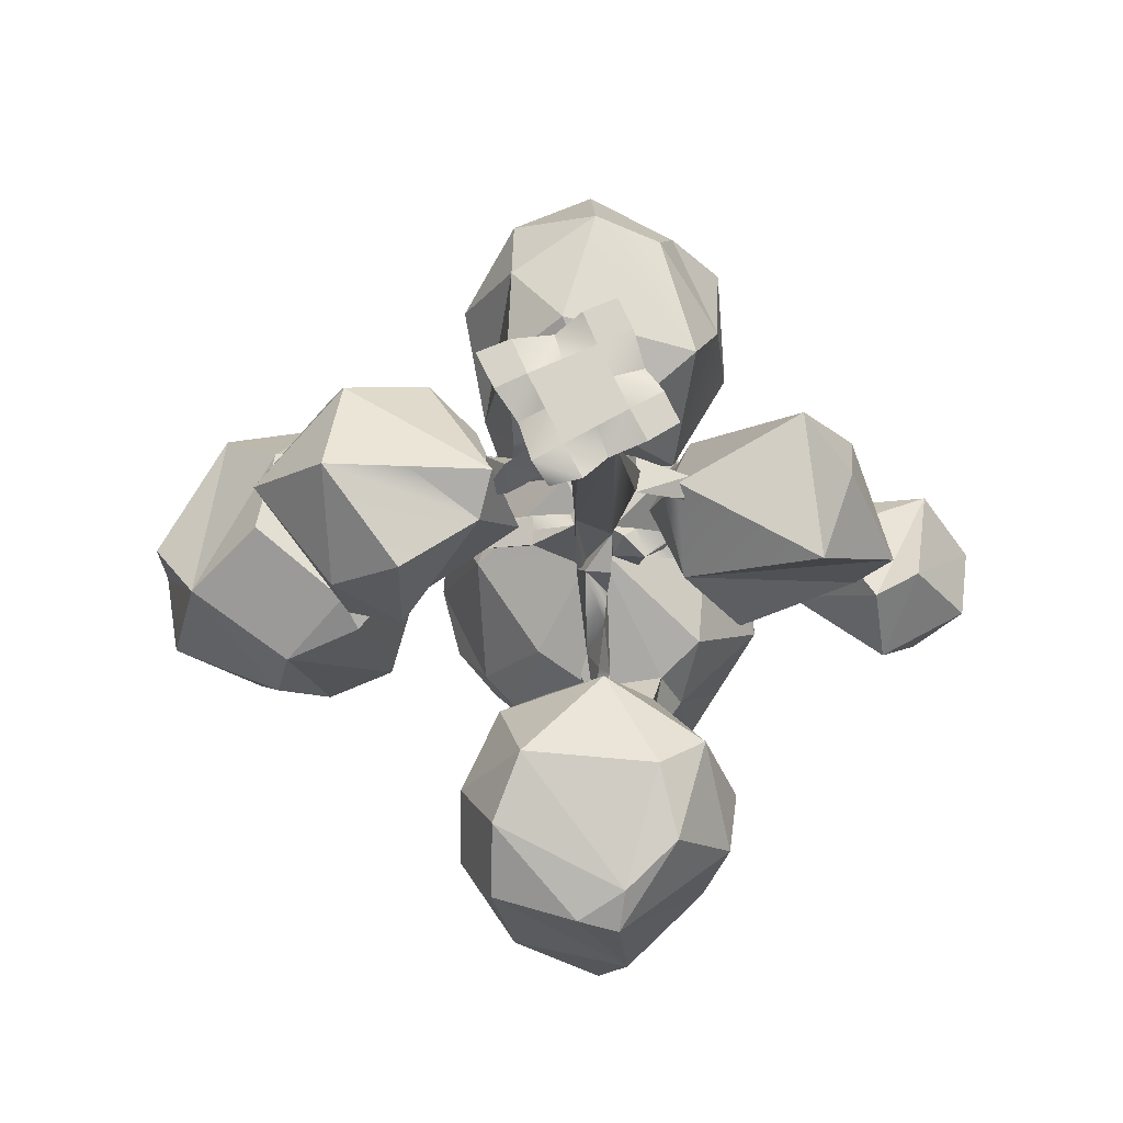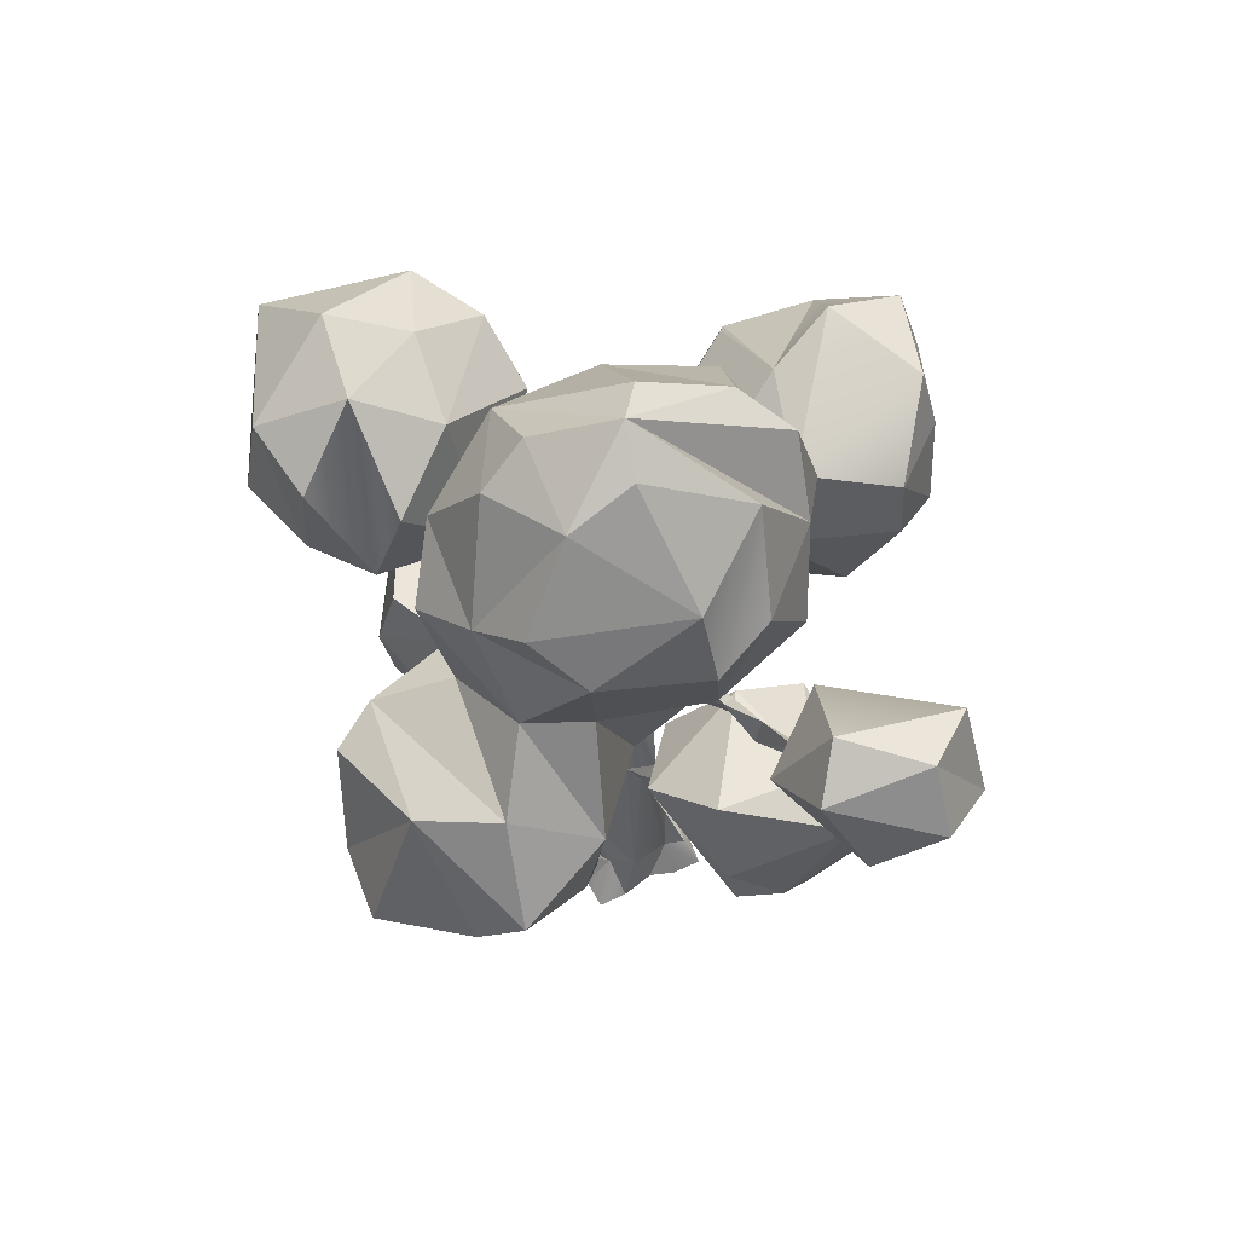
<metadata>
{"format":"obj","ext":"obj","renderer":"f3d","projection":"perspective","resolution":1024,"background":"white","views":[{"elev":-14.3,"azim":1.7,"up":"+Z"},{"elev":64.1,"azim":39.6,"up":"+Y"}]}
</metadata>
<code>
g default
v -2.435 0.000847 0.7141
v 0.748 0.000847 1.966
v -0.6531 4.796 0.533
v -0.5385 6.908 0.4372
v 0.5414 17.58 -0.4817
v 1.551 0.7513 -0.9495
v -7.895 15.83 0.2674
v -7.895 16.15 0.2674
v -0.6563 13.36 0.4334
v 0.4456 11.42 2.508
v 0.4456 10.88 2.508
v -4.979 13.93 -0.1754
v -4.121 14.22 -0.0802
v -5.442 14.8 0.3289
v -5.442 14.24 0.3289
v 0.3628 13.57 -3.728
v 5.723 15.84 0.2414
v 2.133 8.319 -0.3878
v 2.149 8.931 -0.1089
v 3.267 9.571 0.3672
v -1.143 6.146 0.6044
v -0.6834 0.3528 1.231
v 0.3263 1.126 1.036
v 0.1228 14.7 6.097
v -0.25 18.34 0.5
v 0.5141 0.3144 -1.66
v -0.8146 0.3829 -2.288
v -0.1474 0.000847 -0.2462
v 1.343 0.3004 0.3963
v -1.495 0.3326 -0.8189
v -7.895 15.91 -0
v -7.895 15.99 0.2674
v -7.895 16.07 -0
v 0.4456 11.24 2.508
v 0.3164 12.41 -1.787
v 0.2385 12.17 -2.661
v 2.242 14.02 0.203
v 3.371 15.15 0.2027
v -0.5484 12.28 0
v -3.574 13.32 -0.382
v -0.6564 13.04 0.4333
v -1.665 12.73 -0.4009
v 3.003 9.577 -0.2952
v -2.794 7.885 -0.4733
v -1.82 7.328 -0.09282
v 0.4284 11.86 2.81
v 0.4284 11.16 2.81
v -6.926 15.6 2.359
v -6.669 15.47 0.2982
v -6.665 15.25 0.2982
v -5.442 14.52 0.3289
v -6.669 15.04 0.2982
v -0.4118 13.57 -3.728
v 0.07626 12.88 -3.699
v 3.919 14.45 -0.1584
v 4.45 14.6 0
v 5.7 15.27 -0.1227
v 6.44 16.04 0.2134
v -5.517 14.6 1.393
v -5.683 14.67 0.6734
v 3.597 10.19 0.2744
v -2.058 7.517 -0.4391
v -1.639 0.000847 1.027
v -1.041 2.397 0.7828
v -0.3178 5.71 -0.4658
v -0.7948 2.333 -0.902
v -0.3808 1.076 -1.477
v -0.4689 0.000847 -1.423
v 0.2631 0.000847 -1.021
v -0.8735 0.000847 -0.6041
v 1.089 0.000847 1.236
v 0.5 7.26 0.5
v 6.447 16.26 0.2132
v -0.9969 2.308 0.3314
v -7.895 16.07 -0.1337
v 0.2698 11.02 1.14
v -0.2895 12.58 -1.451
v 2.195 14.99 -0.1724
v -1.657 12.73 0
v -1.611 13.83 0.2303
v -0.4844 14.52 0.04529
v -3.254 14.07 0.1042
v -0.5092 14.52 -0.4583
v 1.078 14.99 0.01827
v 1.311 14.17 -0.3829
v -0.4525 10.04 -0.46
v 2.426 8.438 0.2209
v 0.437 11.2 2.659
v 0.437 11.02 2.659
v 0.4456 11.06 2.508
v 0.437 11.37 2.659
v -0.3627 12.54 3.857
v 0.1884 12.7 3.825
v -0.1645 13.32 4.566
v 0.01153 12.14 3.808
v -5.035 14.62 -0.000287
v -6.055 15.14 0.3135
v -6.054 14.76 0.3136
v -5.442 14.38 0.3289
v -6.054 14.89 0.3136
v -6.667 15.14 0.2982
v 0.141 13.35 -3.214
v -0.2382 13.35 -3.214
v 3.311 14.67 -0.2663
v 5.723 15.29 0.2414
v 6.075 15.86 0.2277
v -5.253 14.85 0.9691
v -5.83 15.24 1.644
v -5.442 14.66 0.3289
v -4.979 13.93 0.1754
v -6.316 14.98 1.963
v 0.6382 3.766 -0.3492
v 0.7557 6.402 0.1728
v -0.7125 4.224 -0.3522
v 0.5456 15.84 0.2084
v 0.03576 16.04 -0.4372
v 2.111 0.000847 -0.9555
v 1.392 0.000847 -1.376
v 0.9964 0.000847 -0.6227
v 0.2845 0.000847 0.881
v -0.4955 0.000847 0.5469
v -1.277 0.000847 0.2154
v -2.017 0.000847 -0.124
v 1.231 1.037 -0.4294
v 0.2801 14.05 0.4606
v -1.438 1.169 0.2023
v -7.895 15.91 0.1337
v -7.895 15.99 0.1337
v -7.895 16.07 0.1337
v -7.895 16.07 0.2674
v -0.04573 10.21 1.632
v -0.4439 10.65 1.605
v 0.4383 11.01 2.273
v -0.4659 10.69 1.161
v 0.08672 12.48 -1.411
v -0.4959 12.49 -1.131
v -0.2421 11.35 -1.471
v -1.665 12.73 0.4009
v -2.611 13.02 0.1957
v -3.566 13.32 -0.1904
v -4.528 14.22 0.3725
v -1.527 13.78 -0.1321
v 0.75 13.83 0.1182
v 0.4322 14.57 -0.2419
v 0.4591 11.13 -0.5499
v 0.001178 9.255 0.4665
v -0.5512 12.64 0.4782
v -0.6563 12.71 0.4334
v 2.133 8.659 0.3878
v -2.618 7.565 0.525
v -2.809 7.539 0.03634
v -0.3684 11.76 2.622
v -0.006347 11.92 2.904
v 0.4197 11.31 2.962
v 0.437 11.55 2.659
v 0.2153 11.16 2.805
v 0.3286 13.15 4.601
v 0.03686 13.62 5.303
v -6.795 15.48 2.711
v -6.656 15.03 -0.1491
v -6.043 14.63 -0.1581
v -6.656 15.47 0.1491
v -7.282 15.81 0.2828
v -6.054 15.01 0.3136
v -6.667 15.36 0.2982
v -7.28 15.71 0.2828
v -7.28 15.62 0.2828
v -7.28 15.53 0.2828
v -6.055 14.64 0.3135
v 0.3488 13.73 -4.71
v -0.1638 14.61 -5.126
v 0.1093 14.64 -5.126
v 0.1929 14.24 -5.145
v 4.468 14.6 0.2932
v 4.442 15.32 0.02012
v 6.422 15.81 0.1066
v 7.895 16.96 -0.07836
v -6.333 15.56 2.37
v -5.666 15.07 0.9784
v 1.096 7.286 -0.5048
v 1.305 8.234 0.2172
v 1.096 7.647 0.5047
v 3.298 9.341 -0.07509
v 3.597 9.678 -0.2744
v -1.07 5.215 0.2846
v -2.101 6.617 0.04886
v -1.82 7.229 0.3595
v -1.102 6.608 0.259
v -1.181 6.597 -0.2445
v -1.182 0.000847 -1.8
v -6.358 14.89 0.3059
v 0.8988 2.28 -0.8005
v -1.181 13.32 0.4057
v 0.4413 11.4 2.583
v -5.745 14.77 0.3213
v -6.972 15.59 0.2906
v -7.585 15.76 0.2752
v -7.282 15.43 0.2828
v -0.04526 0.000847 -2.217
v 1.022 1.529 0.7554
v -0.9157 1.147 -1.587
v 0.4279 11.64 -1.447
v -1.181 13.02 0.4057
v 0.4413 11.04 2.583
v 0.4413 11.22 2.583
v -5.745 14.51 0.3213
v -5.745 14.64 0.3213
v -6.357 15.01 0.306
v -0.03738 13.75 -4.688
v 1.77 0.000847 -0.2251
v -0.04777 0.000847 1.653
v 0.6411 0.000847 0.1295
v -7.895 15.91 0.2674
v 0.02363 11.69 2.515
v 2.098 14.35 -0.3868
v 1.09 14.1 0.3929
v -0.2674 13.94 5.356
v -5.309 14.19 0.9657
v -5.745 14.9 0.3213
v -6.358 15.25 0.3059
v -6.357 15.13 0.306
v -7.585 15.93 0.2752
v -7.585 15.85 0.2752
v -6.97 15.49 0.2906
v -7.585 15.67 0.2752
v -6.972 15.28 0.2906
v -6.971 15.38 0.2906
g pCube1
f 80 82 138
f 98 191 169
f 107 108 59
f 110 111 60
f 144 83 116
f 114 65 66
f 118 6 117
f 119 26 118
f 120 212 71
f 122 22 63
f 129 128 130
f 139 138 141
f 138 193 9
f 141 13 96
f 72 125 76
f 148 39 147
f 87 149 182
f 155 194 10
f 96 13 12
f 162 33 129
f 164 195 109
f 166 196 163
f 168 197 213
f 103 36 137
f 174 56 105
f 175 38 174
f 182 181 72
f 20 43 19
f 146 4 72
f 125 115 25
f 81 25 116
f 68 26 69
f 134 146 131
f 42 83 39
f 42 39 79
f 85 115 84
f 39 83 86
f 44 62 186
f 88 204 90
f 88 205 91
f 93 153 94
f 98 206 99
f 98 207 100
f 98 208 101
f 103 77 102
f 209 103 53
f 171 102 172
f 38 55 174
f 60 14 109
f 110 218 111
f 112 145 181
f 20 87 183
f 187 188 45
f 115 5 116
f 83 81 116
f 65 112 192
f 119 210 212
f 120 22 121
f 122 63 123
f 122 70 121
f 192 112 113
f 127 213 128
f 127 128 31
f 77 103 136
f 139 141 110
f 139 110 140
f 140 12 40
f 143 144 85
f 85 216 143
f 9 41 147
f 87 20 149
f 153 93 154
f 153 46 214
f 94 217 24
f 24 157 93
f 158 217 95
f 160 75 33
f 162 8 163
f 164 219 97
f 164 220 165
f 164 221 100
f 166 222 130
f 166 223 167
f 166 224 165
f 168 225 198
f 168 226 101
f 168 227 167
f 169 52 161
f 54 103 209
f 17 73 57
f 177 57 73
f 159 111 59
f 181 182 149
f 181 19 180
f 183 184 61
f 20 184 43
f 20 61 184
f 67 27 201
f 70 30 190
f 70 190 68
f 201 27 190
f 114 66 74
f 140 40 42
f 214 46 155
f 91 47 88
f 88 47 89
f 162 49 97
f 101 52 191
f 191 52 169
f 101 191 98
f 175 104 38
f 176 58 105
f 106 73 17
f 23 71 200
f 64 23 200
f 125 216 84
f 116 25 115
f 86 112 65
f 67 66 192
f 67 192 6
f 69 26 119
f 212 29 71
f 121 22 122
f 124 192 113
f 124 113 200
f 126 74 201
f 4 147 86
f 128 32 130
f 131 146 76
f 131 76 133
f 131 156 132
f 132 156 152
f 133 34 90
f 76 125 134
f 134 132 214
f 79 39 138
f 138 39 148
f 138 41 193
f 193 41 9
f 80 81 142
f 142 81 83
f 142 42 40
f 142 40 82
f 82 13 141
f 144 77 86
f 145 137 202
f 72 144 125
f 18 180 19
f 19 181 149
f 44 186 150
f 91 34 194
f 194 34 10
f 91 194 155
f 156 47 154
f 94 92 217
f 95 156 93
f 96 162 97
f 162 96 161
f 100 51 195
f 195 51 109
f 100 195 164
f 165 49 196
f 196 49 163
f 165 196 166
f 167 32 197
f 197 32 213
f 167 197 168
f 161 12 110
f 161 110 169
f 160 31 75
f 102 77 135
f 55 37 104
f 174 105 17
f 57 56 55
f 176 57 177
f 176 177 73
f 57 175 17
f 107 96 179
f 179 60 159
f 60 51 99
f 188 114 189
f 63 23 64
f 64 72 3
f 201 66 67
f 190 27 199
f 190 199 68
f 199 26 68
f 69 28 68
f 68 28 70
f 29 200 71
f 30 201 190
f 86 65 4
f 31 33 75
f 134 147 146
f 134 131 132
f 136 86 77
f 145 202 135
f 202 35 135
f 37 85 84
f 84 216 37
f 79 140 42
f 148 41 203
f 203 41 138
f 148 203 138
f 138 9 80
f 80 9 81
f 85 5 115
f 216 125 143
f 125 144 143
f 86 147 39
f 180 18 87
f 187 45 150
f 150 45 151
f 155 10 214
f 89 11 204
f 204 11 90
f 89 204 88
f 90 34 205
f 205 34 91
f 90 205 88
f 95 92 152
f 152 156 95
f 107 141 96
f 169 15 206
f 206 15 99
f 169 206 98
f 99 51 207
f 207 51 100
f 99 207 98
f 100 50 208
f 208 50 101
f 100 208 98
f 53 171 209
f 16 54 209
f 16 209 170
f 209 173 170
f 171 53 103
f 103 102 171
f 38 37 55
f 104 78 38
f 56 176 105
f 17 105 106
f 106 58 73
f 57 55 175
f 59 141 107
f 109 51 60
f 60 15 110
f 145 72 181
f 186 62 189
f 185 21 187
f 21 188 187
f 4 188 3
f 2 71 23
f 2 23 211
f 23 22 211
f 63 22 23
f 200 72 64
f 146 147 4
f 84 115 125
f 116 5 144
f 144 86 83
f 112 86 145
f 192 66 65
f 6 26 67
f 26 6 118
f 27 67 199
f 67 26 199
f 118 117 210
f 118 210 119
f 210 29 212
f 212 28 119
f 119 28 69
f 71 2 211
f 71 211 120
f 211 22 120
f 121 28 212
f 121 212 120
f 63 1 123
f 123 30 122
f 122 30 70
f 70 28 121
f 117 6 124
f 117 124 210
f 124 29 210
f 200 29 124
f 124 6 192
f 113 72 200
f 145 144 72
f 1 63 126
f 1 126 123
f 126 30 123
f 63 74 126
f 74 66 201
f 201 30 126
f 74 63 64
f 74 64 114
f 114 64 3
f 127 7 213
f 213 32 128
f 128 33 31
f 130 8 129
f 129 33 128
f 147 125 81
f 81 125 25
f 133 11 131
f 131 11 156
f 10 34 133
f 90 11 133
f 214 76 134
f 214 10 133
f 76 214 133
f 35 16 135
f 136 103 137
f 137 36 35
f 36 16 35
f 202 137 35
f 104 37 215
f 215 78 104
f 37 78 85
f 78 37 38
f 139 79 138
f 110 12 140
f 140 79 139
f 83 42 142
f 142 82 80
f 40 13 82
f 141 138 82
f 144 5 85
f 78 215 85
f 215 37 216
f 215 216 85
f 145 135 144
f 135 77 144
f 86 136 145
f 136 137 145
f 72 76 146
f 134 125 147
f 147 41 148
f 9 147 81
f 183 87 18
f 149 20 19
f 43 18 19
f 151 44 150
f 45 62 151
f 151 62 44
f 214 132 152
f 152 153 214
f 154 46 153
f 155 46 91
f 154 47 91
f 91 46 154
f 156 11 89
f 89 47 156
f 153 152 94
f 94 152 92
f 93 94 24
f 156 154 93
f 93 157 158
f 158 95 93
f 157 24 158
f 24 217 158
f 217 92 95
f 40 12 13
f 97 14 96
f 110 141 218
f 96 12 161
f 160 162 161
f 33 162 160
f 129 8 162
f 163 49 162
f 109 14 219
f 219 14 97
f 109 219 164
f 97 49 220
f 220 49 165
f 97 220 164
f 165 50 221
f 221 50 100
f 165 221 164
f 163 8 222
f 222 8 130
f 163 222 166
f 130 32 223
f 223 32 167
f 130 223 166
f 167 50 224
f 224 50 165
f 167 224 166
f 213 7 225
f 225 7 198
f 213 225 168
f 198 52 226
f 226 52 101
f 198 226 168
f 101 50 227
f 227 50 167
f 101 227 168
f 110 15 169
f 52 160 161
f 198 7 127
f 198 127 52
f 127 31 52
f 52 31 160
f 54 36 103
f 16 36 54
f 135 16 102
f 16 170 102
f 209 171 172
f 172 173 209
f 102 170 172
f 170 173 172
f 174 55 56
f 174 17 175
f 55 104 175
f 57 176 56
f 73 58 176
f 105 58 106
f 178 159 59
f 96 14 179
f 179 14 60
f 179 108 107
f 159 108 179
f 178 59 108
f 178 108 159
f 99 15 60
f 48 159 60
f 218 141 59
f 59 111 218
f 48 111 159
f 48 60 111
f 180 112 181
f 182 72 113
f 180 87 182
f 180 182 113
f 113 112 180
f 183 18 43
f 43 184 183
f 20 183 61
f 185 187 186
f 185 186 189
f 187 150 186
f 188 189 62
f 188 62 45
f 185 114 3
f 189 114 185
f 72 4 3
f 3 21 185
f 4 65 114
f 4 114 188
f 21 3 188
g default
v -2.637 11.8 -7.966
v -7.911 11.33 0
v -9.508 18.41 -2.972
v -8.566 13.03 2.23
v -5.707 18.75 0
v 1.43 10.83 0
v -0.6321 17.11 -4.968
v -1.625 15.99 -2.56
v -0.7896 10.13 5.059
v 3.008 16.11 0.831
v -2.168 12.42 8.372
v -3.051 14.82 3.618
v -3.745 22.24 0.392
v 5.516 11.33 2.483
v 6.189 15.4 0.6442
v -0.1199 13.45 9.594
v -0.07286 16.66 7.891
v 8.905 19.52 -1.71
v 2.973 23.09 -1.273
v 3.494 22.24 1.471
v 8.712 15.22 -0.6347
v -0.4729 12.02 -10.45
v -4.805 9.556 -3.234
v -6.225 10.2 -2.8
v 0.7558 11.53 -9.745
v -3.634 14.84 -8.515
v -11.97 14.77 0.03073
v 3.469 13.81 -8.408
v -6.757 9.058 2.385
v -2.762 7.425 -1.142
v -8.251 14.04 -3.178
v -3.082 11.69 -0
v -2.839 16.94 -7.33
v -4.331 11.49 1.975
v -9.721 19.79 0
v -0.8714 17.78 -9.229
v 2.298 9.94 -2.008
v -7.68 15.01 3.486
v -5.99 14.36 2.756
v -2.286 18.27 -3.704
v -0.8305 14.17 1.835
v -2.287 11.09 4.219
v -4.238 18.27 1.686
v 5.961 13.31 -0.4863
v 6.622 10.04 1.511
v 4.384 20.92 0
v 4.216 20.26 1.699
v 7.809 16.68 -2.577
v 6.998 19.67 0.9155
v 10.35 18.24 0.6426
v 7.748 18.95 2.266
v 0.06578 10.94 8.133
v 7.549 15.06 -1.269
v -0.8069 20.86 4.576
v -2.172 11.15 6.635
v -6.209 7.819 2.419
v -8.486 8.359 0
v 2.837 12.37 -5.773
v 0.2214 12.37 -4.026
v 1.319 17.14 -5.112
v 2.698 11.18 4.406
v -0.6606 24.8 -1.144
v 6.717 11.51 -1.79
v 5.923 16.96 1.71
v -3.56 20.86 2.987
v -4.487 6.57 0
v 0.5855 12.19 -10.7
v -2.196 15.04 -10.6
v -4.698 6.882 -2.463
v -8.947 12.18 -0
v -3.575 13.83 -6.763
v 3.387 16.16 -7.05
v 3.669 14.47 -6.819
v 2.774 15.88 -9.237
v -4.49 19.6 -0
v -2.781 15.92 -5.577
v 0.2727 11.44 2.372
v -3.013 10.42 1.975
v -3.545 13.44 6.292
v -3.304 16.12 -0.05495
v 7.509 12.86 0
v -5.679 16.64 -2.972
v 2.15 22.24 -3.725
v 0 25.43 0
v -7.483 17.77 3.432
v 1.851 17.15 6.643
v 0.4589 24.17 2.602
v 2.518 11.91 2.096
v 3.303 20.22 -2.917
v 5.358 17.62 -0.6755
v 2.323 20.86 4.024
v -2.482 16.12 2.248
v -6.463 8.235 -2.562
v -6.283 11.56 2.067
v -2.423 6.889 0
v 2.106 11.41 -8.47
v -4.366 11.33 -1.941
v -7.783 19.38 -1.239
v -10.12 14.75 3.098
v 5.297 7.947 1.714
v -3.179 18.32 -2.762
v 0 14.31 0
v 1.727 16.29 -3.254
v 2.115 13.23 8.29
v 0.6268 23.21 -3.248
v 4.024 18.34 1.422
v 2.153 18.4 3.678
v 3.385 14.95 7.83
v 2.802 12.93 -1.123
v 9.297 19.73 0
v -2.941 16.65 6.16
v 3.309 12.99 5.5
v 10.06 17.05 -1.324
v -2.642 19.6 4.577
v -2.695 12.81 -9.718
v 0.769 15.07 -11.25
v -10.78 13.45 -1.42
v -0.02154 16.59 -11.32
v 1.635 11.18 -6.527
v -11.53 15.87 -2.494
v -12.14 17.73 0
v -1.907 11.45 -6.148
v -4.168 8.996 2.805
v 2.165 17.62 -9.262
v -7.783 19.38 1.239
v -6.301 13.45 -2.494
v -1.331 15.14 -3.919
v 2.148 8.269 0
v -8.672 15.64 -3.673
v -0.6829 18.12 -6.716
v -0.8069 20.86 -4.576
v 7.6 10.04 -1.571
v -7.483 17.77 -3.432
v 6.443 7.695 0.04497
v -4.014 19.6 -1.808
v -1.868 9.354 -0.8162
v 2.765 15.99 -2.32
v 2.087 14.04 2.124
v -1.492 17.42 4.619
v -3.038 20.94 -2.748
v 4.646 13.49 1.945
v 5.731 8.208 -1.975
v 1.769 11.71 7.655
v 4.367 18.33 -1.589
v 0.8731 18.64 4.951
v -2.196 13.38 2.541
v -5.226 17.62 2.347
v -4.484 14.2 0
v 3.75 11.82 -2.844
v -2.095 23.21 2.627
v 1.012 24.8 0.8493
v 2.483 19.6 -4.301
v 3.546 15.67 5.007
v -2.848 16.17 7.523
v 9.101 16.86 1.931
v 0.7948 22.24 4.507
v 2.272 17.48 -3.706
v -6.685 12.86 -1.799
v -1.902 24.17 1.29
v -6.551 6.251 0
v 1.509 15.24 -4.067
v 0.1786 16.42 -3.724
v -2.551 13.79 -4.663
v 1.789 9.548 0
v -9.508 18.41 2.972
g pSphere11
f 332 367 289
f 262 352 325
f 325 360 230
f 234 303 354
f 354 303 390
f 256 261 321
f 392 326 265
f 282 306 239
f 376 233 336
f 268 319 307
f 344 297 231
f 345 343 295
f 294 255 323
f 251 324 250
f 286 349 346
f 355 264 369
f 357 287 263
f 341 302 270
f 282 239 269
f 359 272 361
f 327 361 272
f 367 332 358
f 300 388 285
f 370 339 331
f 377 314 386
f 314 378 311
f 327 272 315
f 339 365 380
f 291 317 242
f 292 281 377
f 276 317 291
f 318 274 247
f 263 295 357
f 229 256 321
f 287 351 263
f 267 287 389
f 292 341 281
f 293 387 257
f 258 385 297
f 301 351 299
f 307 329 268
f 302 307 270
f 377 386 240
f 281 318 383
f 375 231 385
f 266 231 375
f 324 363 257
f 269 373 304
f 375 353 309
f 244 243 331
f 314 281 383
f 341 292 302
f 347 230 356
f 346 252 323
f 299 300 255
f 390 303 298
f 267 389 235
f 343 345 301
f 302 328 307
f 261 350 305
f 329 237 365
f 300 287 388
f 273 246 274
f 378 246 311
f 278 337 276
f 315 336 233
f 279 288 370
f 382 242 280
f 276 337 245
f 318 247 383
f 384 364 330
f 304 268 365
f 284 251 320
f 363 322 257
f 271 308 290
f 290 308 359
f 337 277 340
f 283 387 293
f 253 298 303
f 228 298 253
f 361 327 369
f 244 338 381
f 316 310 311
f 240 292 377
f 313 372 366
f 282 269 236
f 377 281 314
f 244 313 338
f 314 383 247
f 249 294 252
f 344 231 326
f 349 228 252
f 254 348 344
f 298 228 349
f 350 322 363
f 349 286 390
f 354 286 388
f 328 267 235
f 269 304 236
f 350 363 305
f 371 316 273
f 312 265 266
f 313 335 380
f 339 370 288
f 280 317 275
f 341 366 372
f 250 320 251
f 344 347 356
f 385 258 353
f 250 257 296
f 348 347 344
f 348 230 347
f 350 256 283
f 348 262 230
f 350 283 322
f 285 323 255
f 391 264 355
f 307 328 235
f 301 294 343
f 360 309 258
f 306 282 238
f 304 288 236
f 313 366 338
f 237 334 365
f 271 368 308
f 264 290 359
f 309 232 375
f 369 359 361
f 310 332 311
f 311 240 386
f 327 391 355
f 239 373 269
f 367 358 362
f 384 379 316
f 268 329 365
f 368 271 336
f 288 365 339
f 317 276 245
f 317 245 275
f 242 382 291
f 382 278 291
f 330 287 384
f 270 366 341
f 284 320 387
f 284 387 283
f 229 251 284
f 297 344 258
f 343 249 342
f 258 309 353
f 345 295 263
f 255 300 285
f 286 285 388
f 299 351 287
f 329 235 389
f 302 240 362
f 241 272 308
f 376 290 264
f 376 336 271
f 271 290 376
f 319 373 239
f 340 245 337
f 282 236 279
f 387 296 257
f 257 322 293
f 229 261 324
f 295 253 357
f 256 229 284
f 348 392 262
f 265 231 266
f 299 255 301
f 230 262 325
f 299 287 300
f 255 294 301
f 234 260 303
f 259 261 305
f 306 238 381
f 381 239 306
f 270 307 319
f 289 240 311
f 340 248 275
f 380 372 313
f 314 311 386
f 313 244 335
f 368 315 241
f 364 371 237
f 379 310 316
f 292 240 302
f 243 238 279
f 291 278 276
f 268 373 319
f 250 296 320
f 228 342 249
f 344 326 254
f 284 283 256
f 254 326 348
f 321 261 229
f 346 285 286
f 352 232 325
f 326 231 265
f 232 309 360
f 325 232 360
f 384 287 267
f 302 362 328
f 304 373 268
f 304 365 288
f 315 272 241
f 358 332 379
f 308 368 241
f 242 317 280
f 379 332 310
f 243 370 331
f 312 392 265
f 289 311 332
f 315 233 391
f 333 274 334
f 340 275 245
f 335 331 339
f 330 234 354
f 366 319 338
f 319 239 338
f 308 272 359
f 277 248 340
f 318 281 372
f 252 228 249
f 249 343 294
f 228 253 342
f 344 356 258
f 342 253 295
f 295 343 342
f 324 257 250
f 294 323 252
f 322 283 293
f 346 349 252
f 251 229 324
f 324 261 259
f 253 260 357
f 303 260 253
f 350 261 256
f 351 301 345
f 353 375 385
f 390 286 354
f 298 349 390
f 297 385 231
f 233 264 391
f 355 369 327
f 230 360 356
f 260 234 357
f 262 392 352
f 328 362 267
f 234 330 389
f 287 234 389
f 267 362 358
f 358 379 267
f 379 384 267
f 389 330 329
f 307 235 329
f 258 356 360
f 352 374 232
f 240 367 362
f 364 329 330
f 348 326 392
f 363 259 305
f 363 324 259
f 364 237 329
f 323 285 346
f 366 270 319
f 367 240 289
f 351 345 263
f 234 287 357
f 264 359 369
f 264 233 376
f 338 239 381
f 365 334 380
f 334 372 380
f 273 316 246
f 352 392 312
f 334 274 318
f 372 334 318
f 237 333 334
f 371 333 237
f 333 273 274
f 266 375 374
f 243 244 238
f 232 374 375
f 335 339 380
f 316 311 246
f 374 352 266
f 266 352 312
f 246 247 274
f 378 247 246
f 314 247 378
f 382 248 277
f 277 337 278
f 278 382 277
f 315 391 327
f 236 288 279
f 279 238 282
f 336 315 368
f 364 384 371
f 243 279 370
f 238 244 381
f 384 316 371
f 371 273 333
f 248 280 275
f 382 280 248
f 372 281 341
f 244 331 335
f 287 330 388
f 330 354 388
f 320 296 387

</code>
